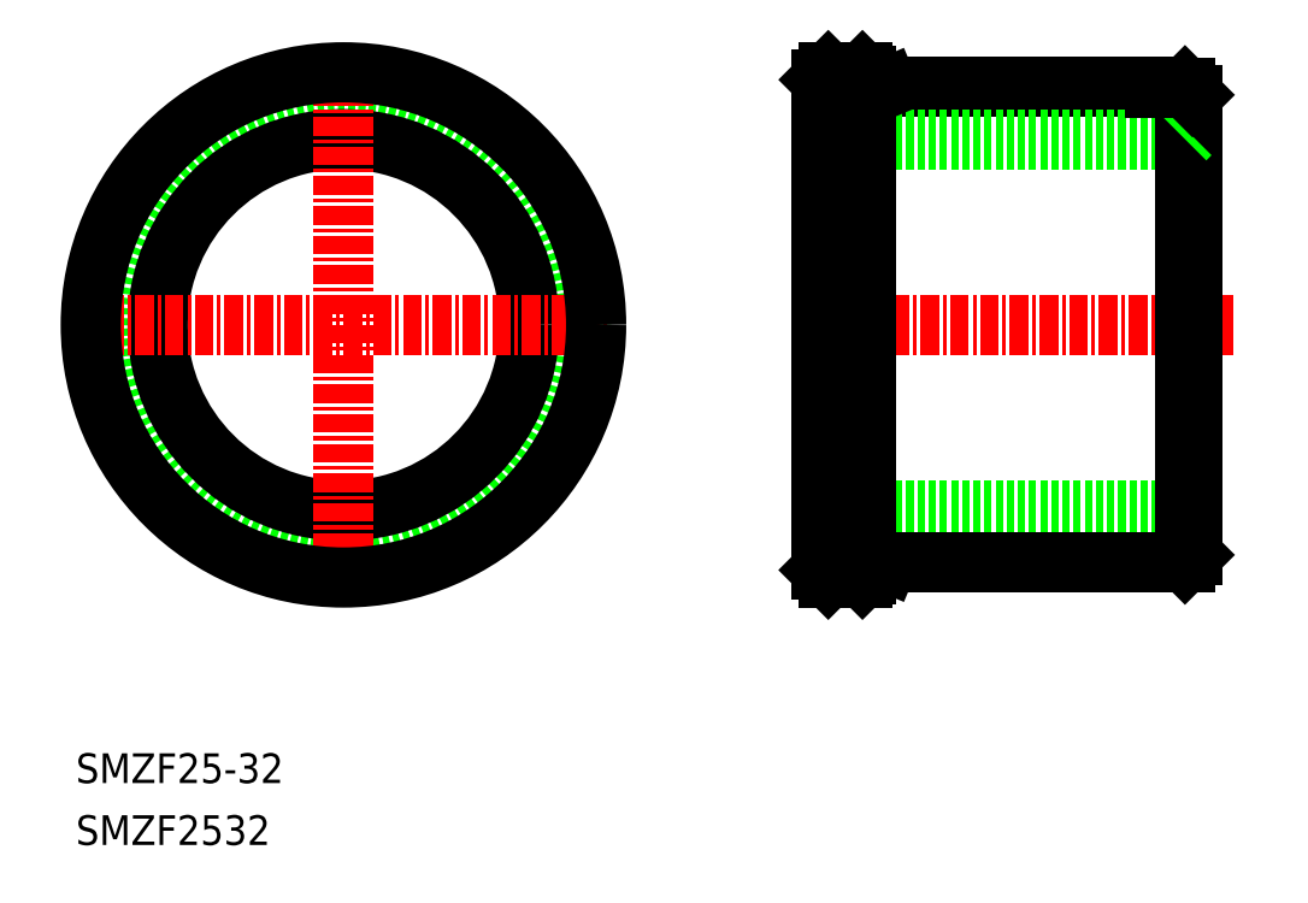
<metadata>
{"format":"dxf","ext":"dxf","renderer":"ezdxf+matplotlib","layout":"modelspace","background":"white","min_lineweight":24,"dpi":150}
</metadata>
<code>
0
SECTION
2
ENTITIES
0
LINE
8
CENTER
10
58.83
20
45
30
0
11
87.83
21
45
31
0
0
CIRCLE
8
0
10
28
20
45
30
0
40
16
0
CIRCLE
8
0
10
28
20
45
30
0
40
12.5
0
LINE
8
CENTER
10
28
20
63
30
0
11
28
21
27
31
0
0
LINE
8
CENTER
10
10
20
45
30
0
11
46
21
45
31
0
0
TEXT
8
0
10
10
20
10
30
0
40
2
1
SMZF2532
0
TEXT
8
0
10
10
20
14.17
30
0
40
2
1
SMZF25-32
0
LINE
8
0
10
64.62
20
61
30
0
11
82.62
21
61
31
0
0
LINE
8
0
10
60.62
20
57.5
30
0
11
84.62
21
57.5
31
0
0
LINE
8
0
10
60.62
20
32.5
30
0
11
84.62
21
32.5
31
0
0
LINE
8
0
10
64.62
20
29
30
0
11
82.62
21
29
31
0
0
LINE
8
0
10
60.12
20
58
30
0
11
60.12
21
45
31
0
0
LINE
8
0
10
60.62
20
62
30
0
11
60.62
21
45
31
0
0
LINE
8
0
10
60.62
20
32.5
30
0
11
60.12
21
32
31
0
0
LINE
8
0
10
60.12
20
32
30
0
11
60.12
21
45
31
0
0
LINE
8
0
10
60.62
20
28
30
0
11
60.12
21
28.5
31
0
0
LINE
8
0
10
60.12
20
28.5
30
0
11
60.12
21
32
31
0
0
LINE
8
0
10
63.12
20
28.2
30
0
11
63.12
21
61.8
31
0
0
LINE
8
0
10
63.12
20
28.2
30
0
11
62.92
21
28
31
0
0
LINE
8
0
10
60.62
20
28
30
0
11
62.92
21
28
31
0
0
LINE
8
0
10
63.42
20
29.5
30
0
11
64.62
21
29
31
0
0
ARC
8
0
10
63.42
20
29.2
30
0
40
0.3
50
90
51
180
0
LINE
8
0
10
60.62
20
28
30
0
11
60.62
21
45
31
0
0
LINE
8
0
10
60.62
20
62
30
0
11
60.12
21
61.5
31
0
0
LINE
8
0
10
60.62
20
57.5
30
0
11
60.12
21
58
31
0
0
LINE
8
0
10
60.12
20
61.5
30
0
11
60.12
21
58
31
0
0
LINE
8
0
10
63.42
20
60.5
30
0
11
64.62
21
61
31
0
0
ARC
8
0
10
63.42
20
60.8
30
0
40
0.3
50
180
51
270
0
LINE
8
0
10
63.12
20
61.8
30
0
11
62.92
21
62
31
0
0
LINE
8
0
10
60.62
20
62
30
0
11
62.92
21
62
31
0
0
LINE
8
0
10
84.62
20
60.98
30
0
11
84.62
21
45
31
0
0
LINE
8
0
10
85.12
20
58
30
0
11
85.12
21
45
31
0
0
LINE
8
0
10
84.62
20
32.5
30
0
11
85.12
21
32
31
0
0
LINE
8
0
10
85.12
20
32
30
0
11
85.12
21
45
31
0
0
LINE
8
0
10
85.12
20
29.52
30
0
11
85.12
21
32
31
0
0
LINE
8
0
10
85.12
20
29.52
30
0
11
84.62
21
29.02
31
0
0
LINE
8
0
10
82.62
20
29
30
0
11
82.62
21
29.02
31
0
0
LINE
8
0
10
82.62
20
29.02
30
0
11
84.62
21
29.02
31
0
0
LINE
8
0
10
84.62
20
29.02
30
0
11
84.62
21
45
31
0
0
LINE
8
0
10
85.12
20
45
30
0
11
85.12
21
45
31
0
0
LINE
8
0
10
85.12
20
45
30
0
11
85.12
21
45
31
0
0
LINE
8
0
10
85.12
20
45
30
0
11
85.12
21
45
31
0
0
LINE
8
0
10
85.12
20
45
30
0
11
85.12
21
45
31
0
0
LINE
8
0
10
85.12
20
60.48
30
0
11
85.12
21
58
31
0
0
LINE
8
0
10
84.62
20
57.5
30
0
11
85.12
21
58
31
0
0
LINE
8
0
10
85.12
20
60.48
30
0
11
84.62
21
60.98
31
0
0
LINE
8
0
10
82.62
20
61
30
0
11
82.62
21
60.98
31
0
0
LINE
8
0
10
82.62
20
60.98
30
0
11
84.62
21
60.98
31
0
0
CIRCLE
8
0
10
28
20
45
30
0
40
17
0
ENDSEC
0
EOF

</code>
